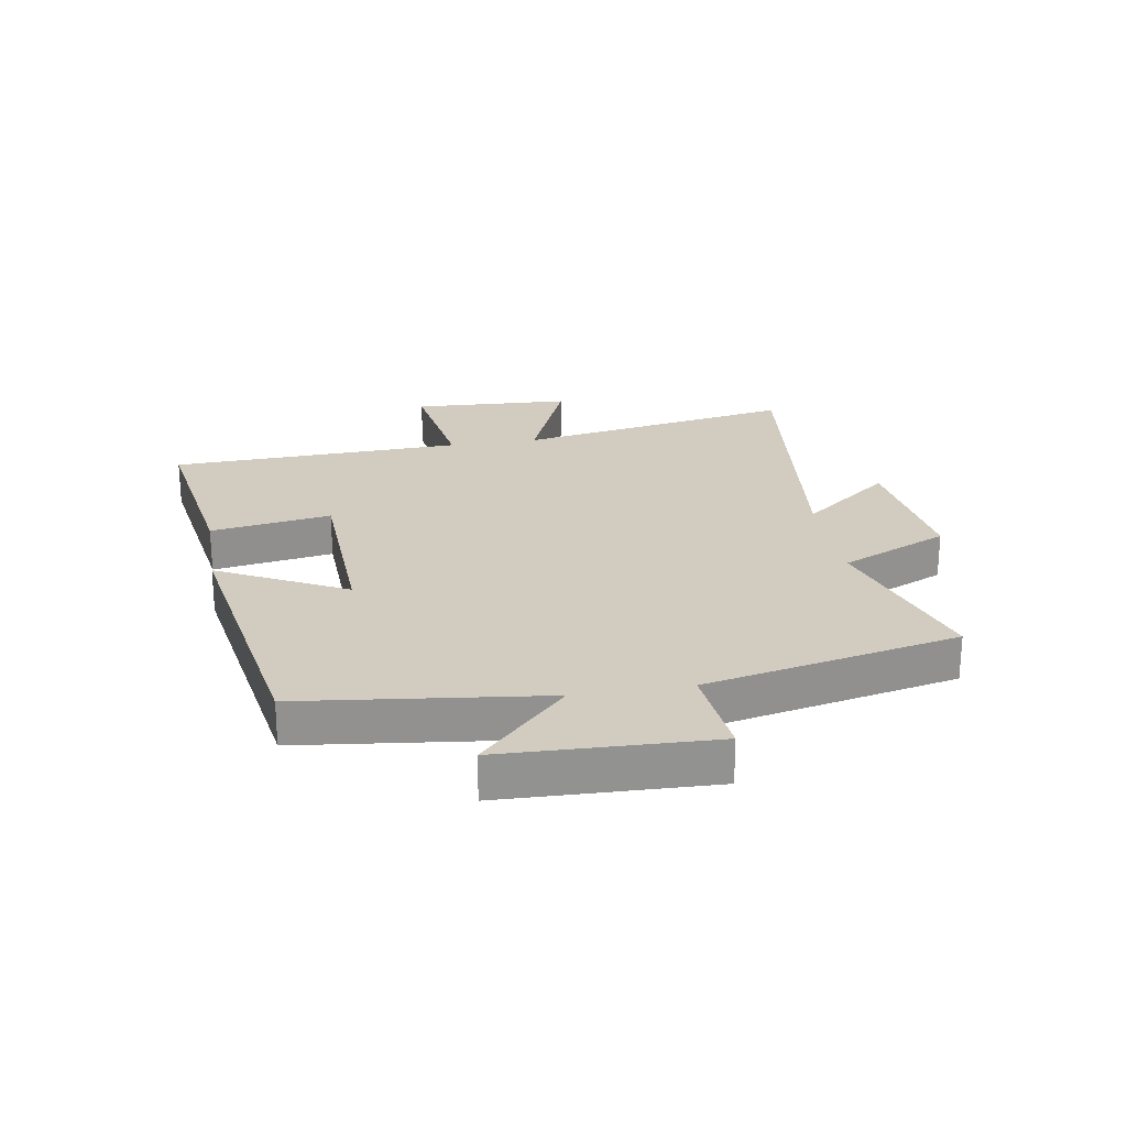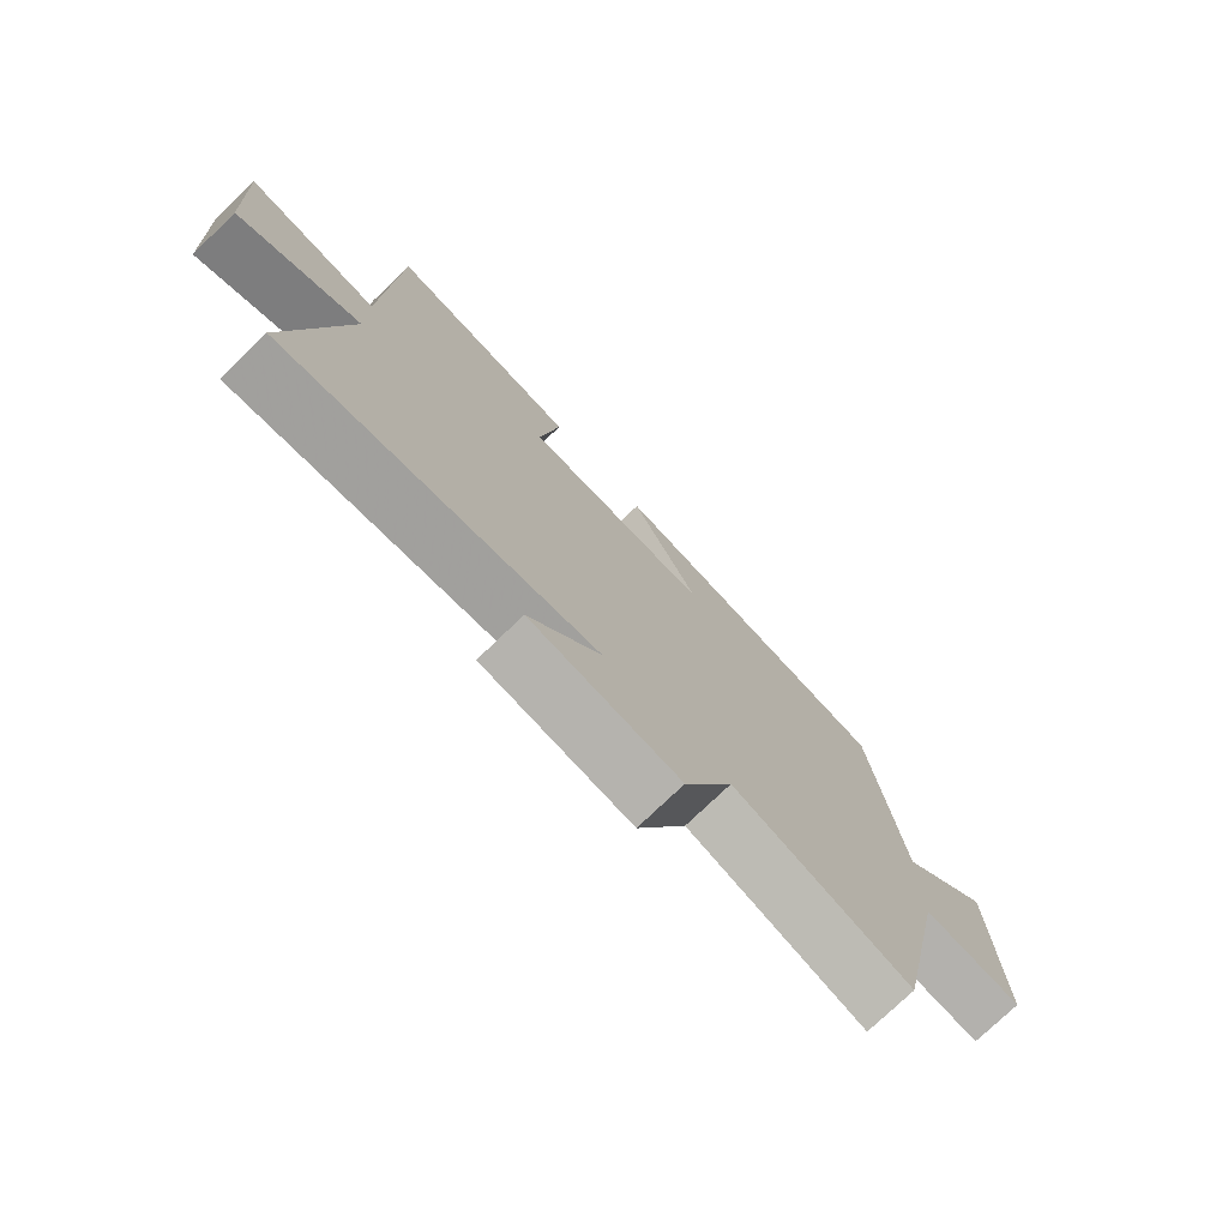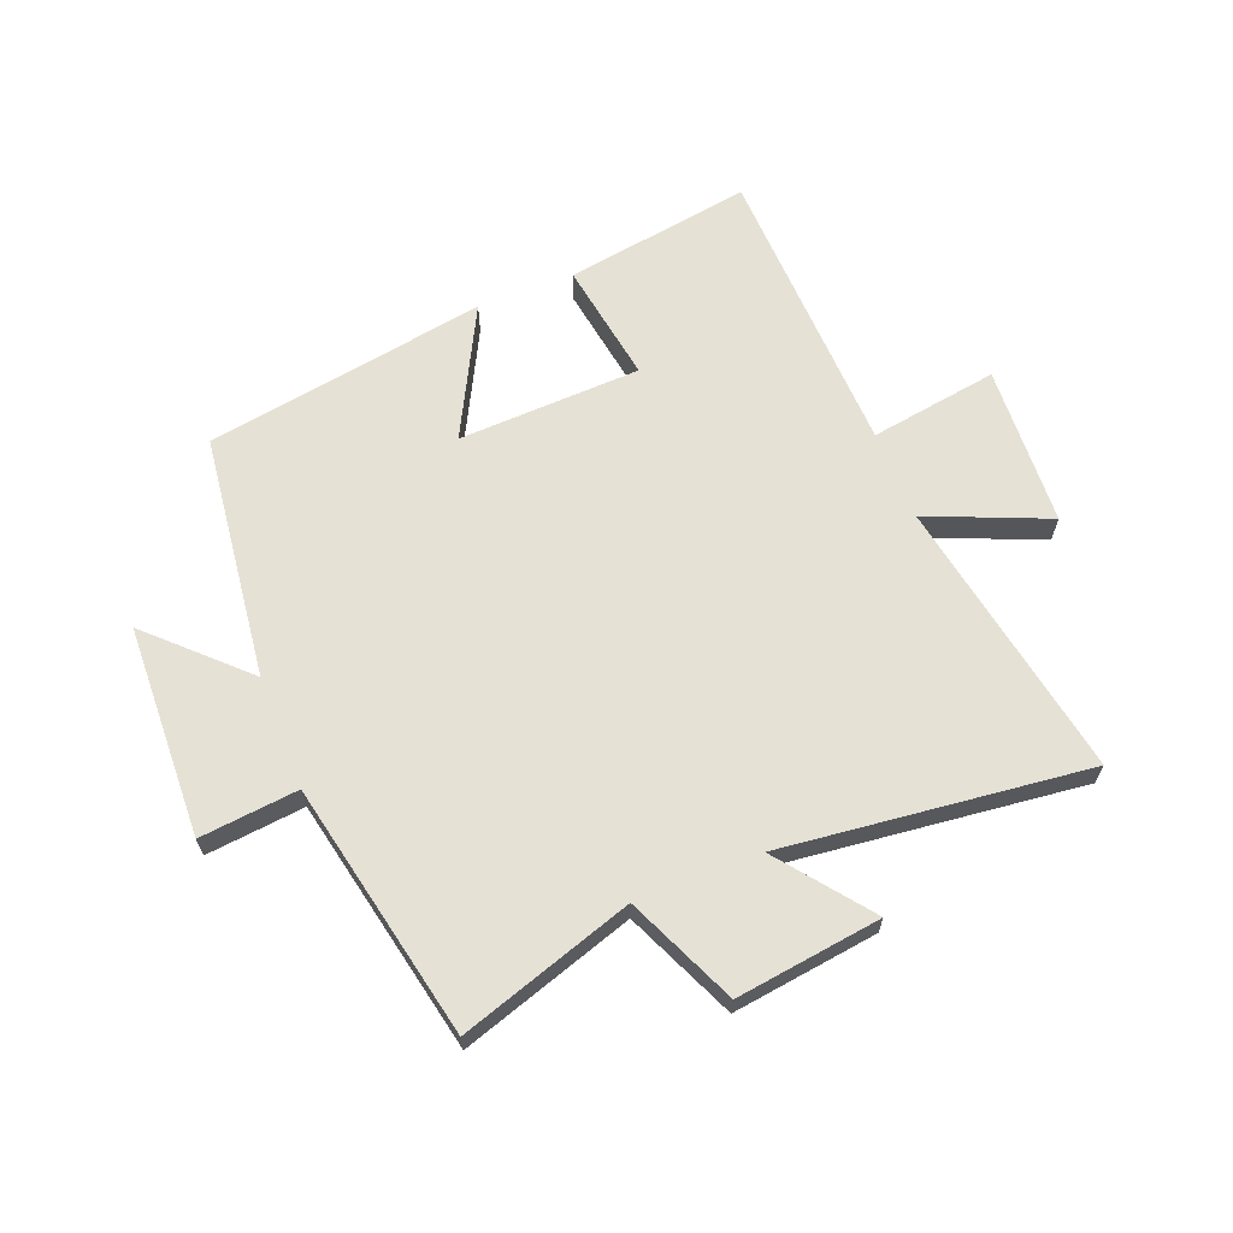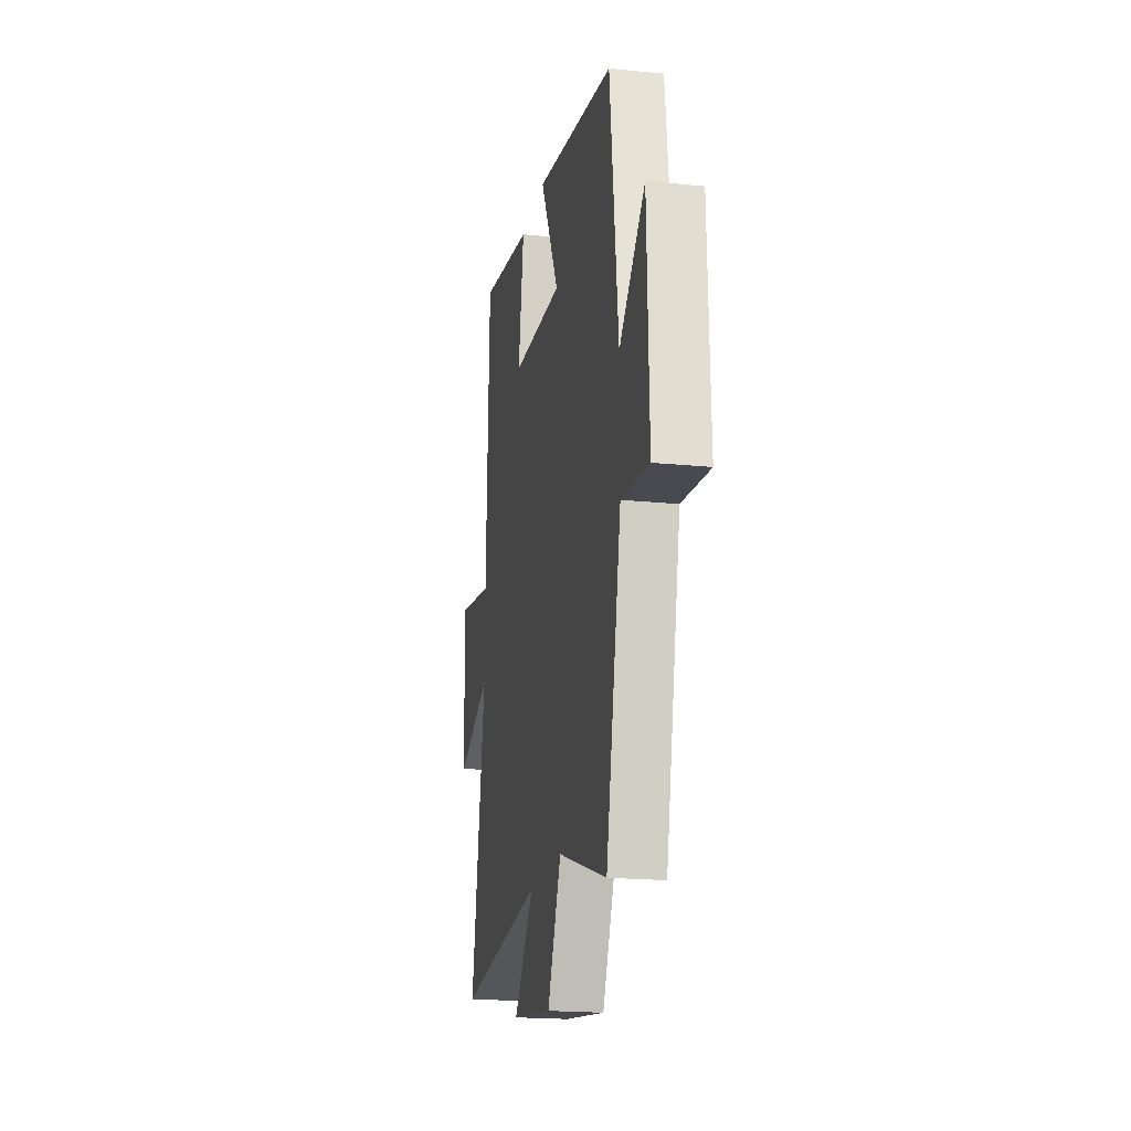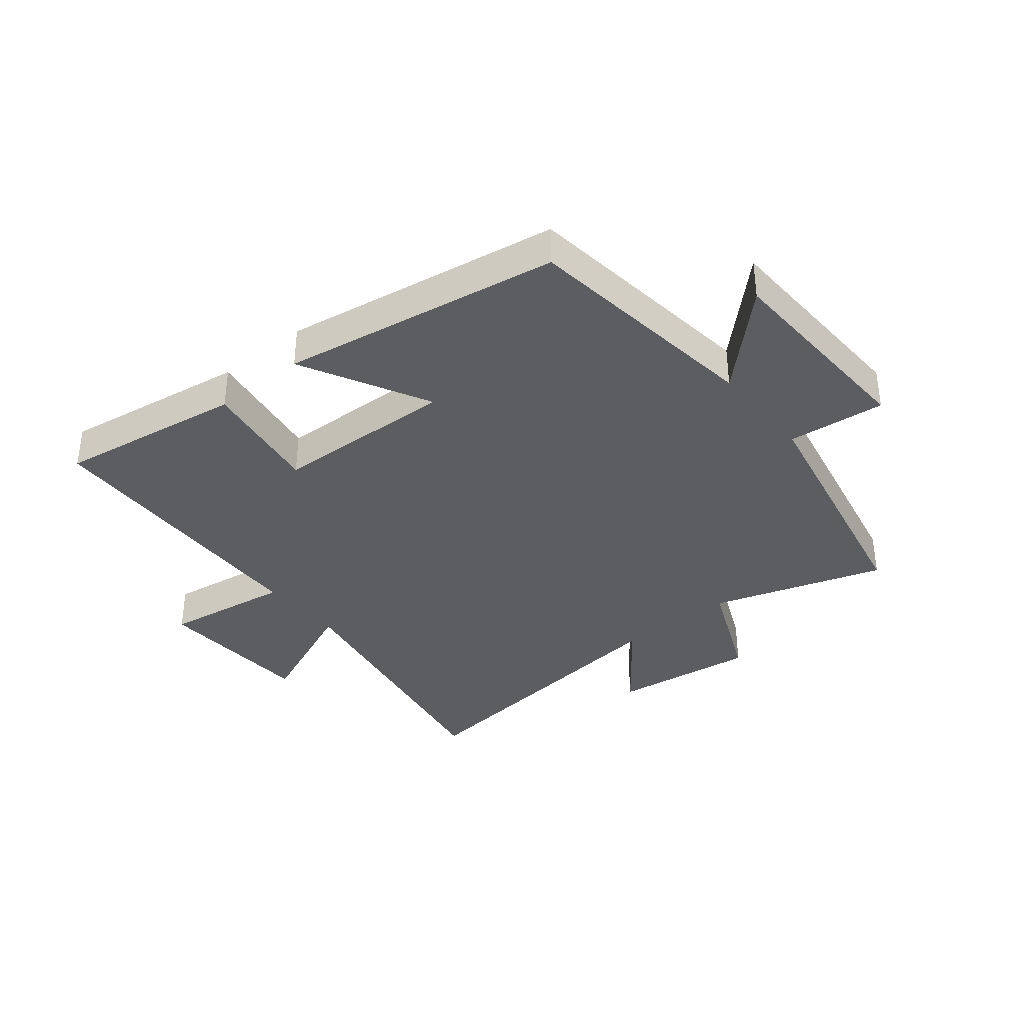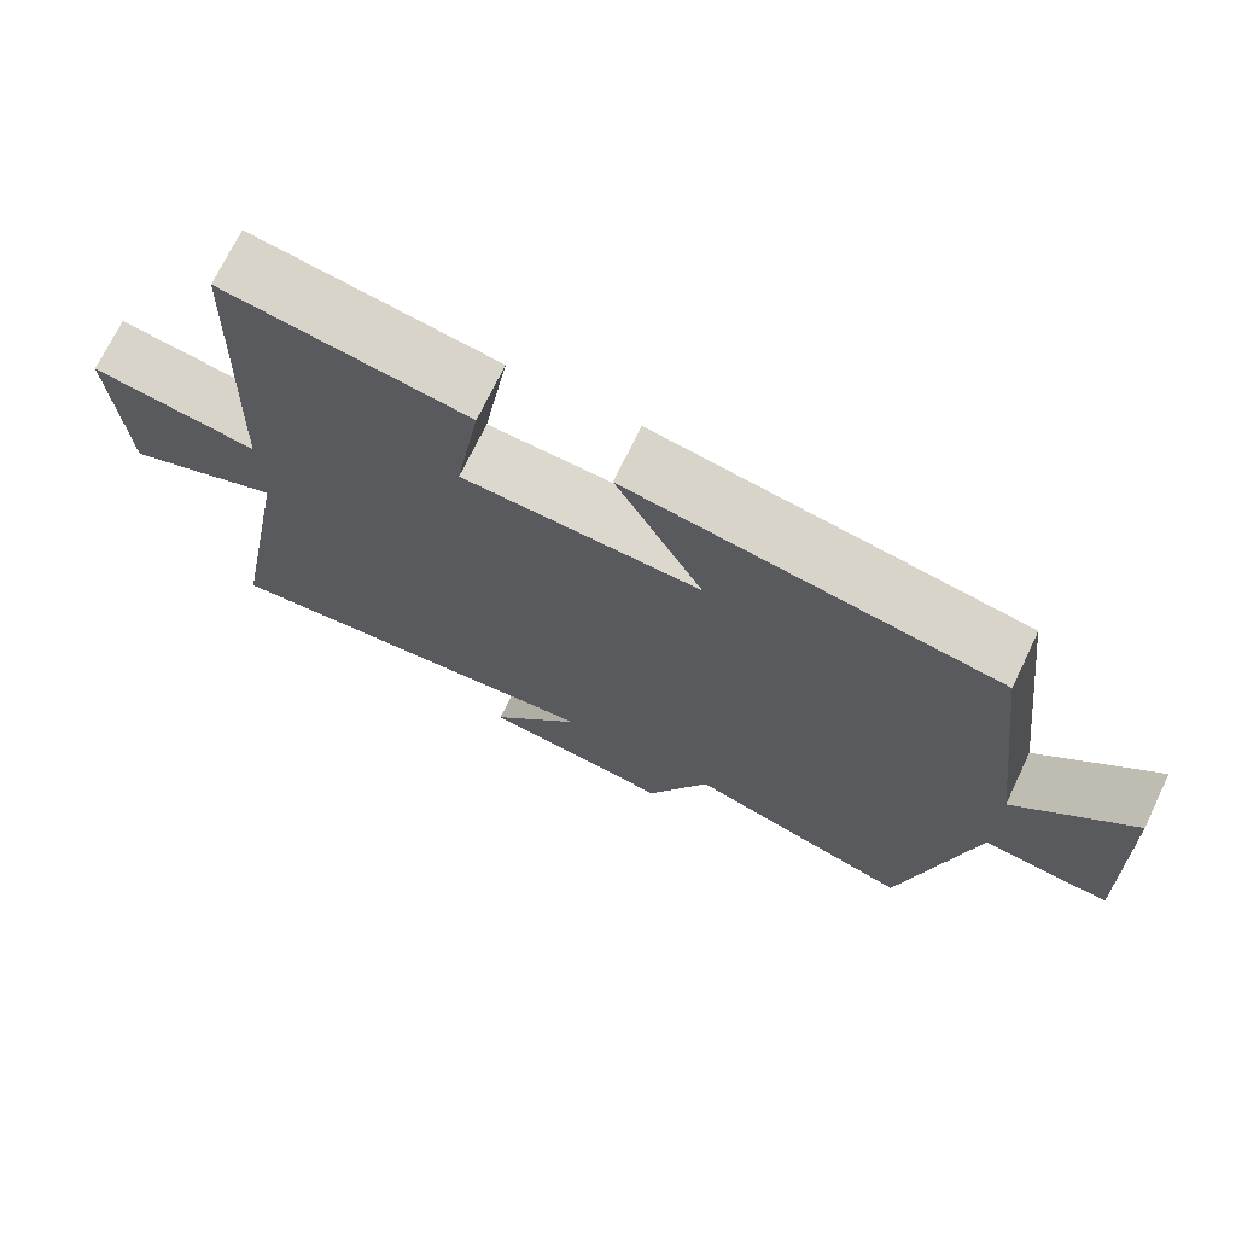
<metadata>
{"format":"obj","ext":"obj","renderer":"f3d","projection":"perspective","resolution":1024,"background":"white","views":[{"elev":24.1,"azim":80.5,"up":"+Y"},{"elev":-75.8,"azim":-46.1,"up":"+Z"},{"elev":64.7,"azim":158.5,"up":"+Y"},{"elev":-19.4,"azim":79.3,"up":"+Z"},{"elev":-36.7,"azim":39.3,"up":"+Y"},{"elev":71.8,"azim":25.7,"up":"+Z"}]}
</metadata>
<code>
v 0.451 0.07 0.422
v 0.5 0.07 0.018
v 0.65 0.07 0.163
v 0.662 0.07 -0.187
v 0.5 0.07 -0.17
v 0.411 0.07 -0.593
v 0.125 0.07 -0.5
v 0.045 0.07 -0.681
v -0.195 0.07 -0.649
v -0.079 0.07 -0.5
v -0.583 0.07 -0.557
v -0.5 0.07 -0.091
v -0.698 0.07 -0.174
v -0.712 0.07 0.092
v -0.5 0.07 0.059
v -0.483 0.07 0.549
v -0.174 0.07 0.5
v -0.206 0.07 0.299
v 0.096 0.07 0.287
v -0.014 0.07 0.5
v 0.451 0 0.422
v 0.5 0 0.018
v 0.65 0 0.163
v 0.662 0 -0.187
v 0.5 0 -0.17
v 0.411 0 -0.593
v 0.125 0 -0.5
v 0.045 0 -0.681
v -0.195 0 -0.649
v -0.079 0 -0.5
v -0.583 0 -0.557
v -0.5 0 -0.091
v -0.698 0 -0.174
v -0.712 0 0.092
v -0.5 0 0.059
v -0.483 0 0.549
v -0.174 0 0.5
v -0.206 0 0.299
v 0.096 0 0.287
v -0.014 0 0.5
f 19 20 1 2
f 18 19 2
f 15 16 17 18
f 15 18 2
f 12 13 14 15
f 12 15 2
f 10 11 12 2
f 7 8 9 10
f 7 10 2
f 5 6 7 2
f 2 3 4 5
f 22 21 40 39
f 22 39 38
f 38 37 36 35
f 22 38 35
f 35 34 33 32
f 22 35 32
f 22 32 31 30
f 30 29 28 27
f 22 30 27
f 22 27 26 25
f 25 24 23 22
f 1 21 22 2
f 2 22 23 3
f 3 23 24 4
f 4 24 25 5
f 5 25 26 6
f 6 26 27 7
f 7 27 28 8
f 8 28 29 9
f 9 29 30 10
f 10 30 31 11
f 11 31 32 12
f 12 32 33 13
f 13 33 34 14
f 14 34 35 15
f 15 35 36 16
f 16 36 37 17
f 17 37 38 18
f 18 38 39 19
f 19 39 40 20
f 20 40 21 1

</code>
